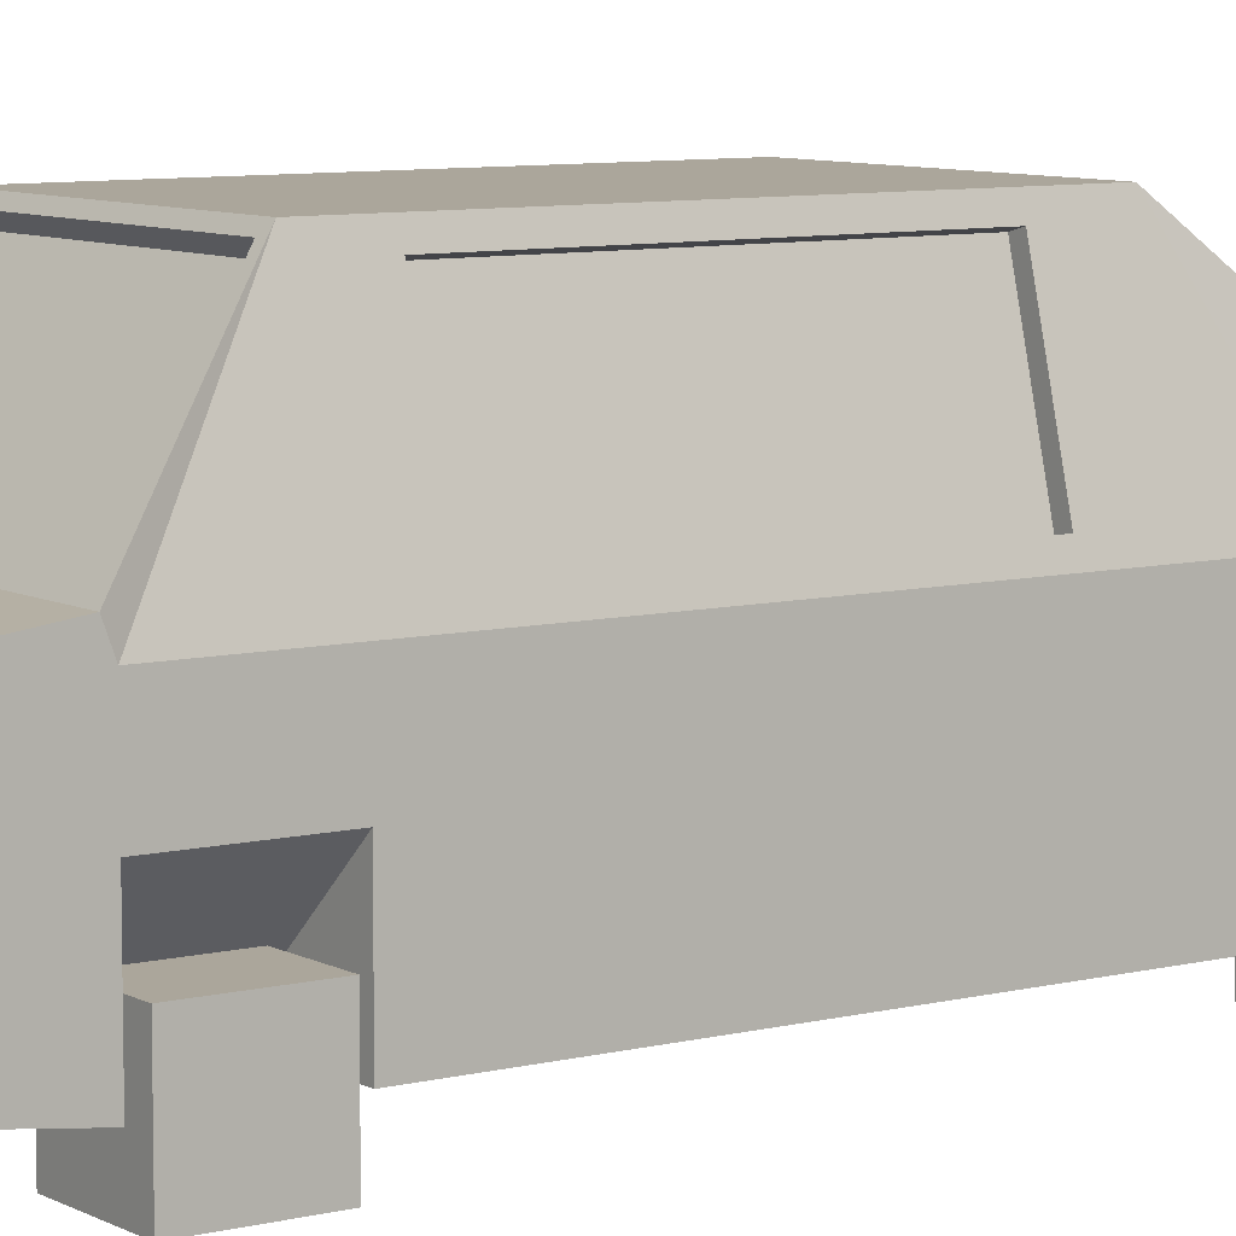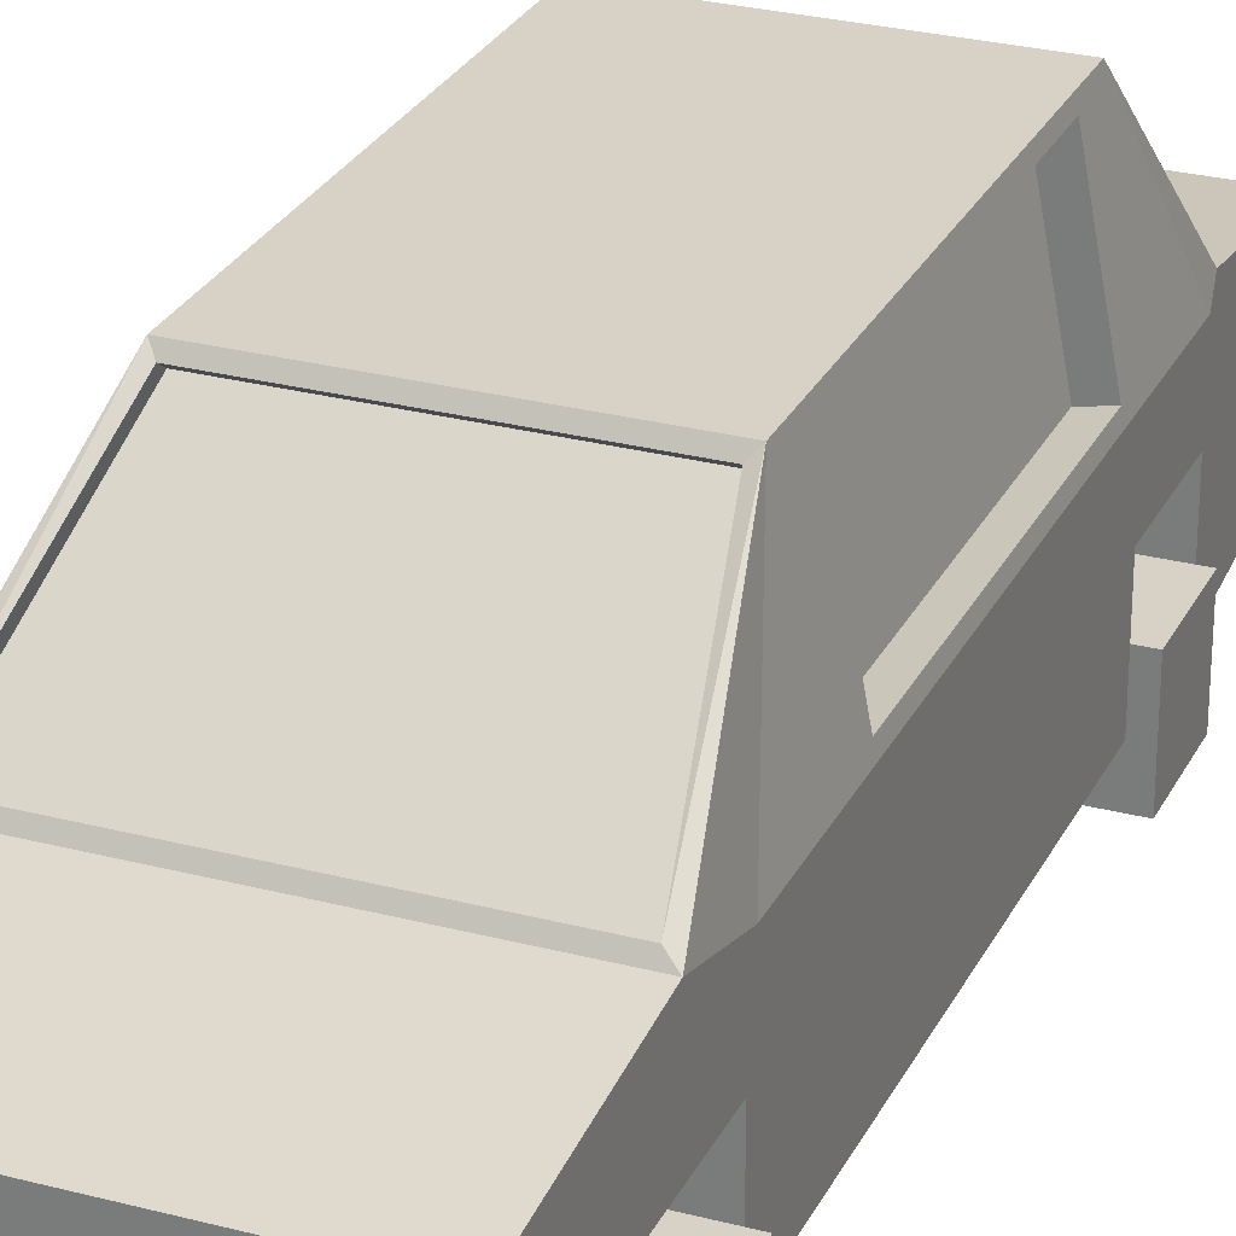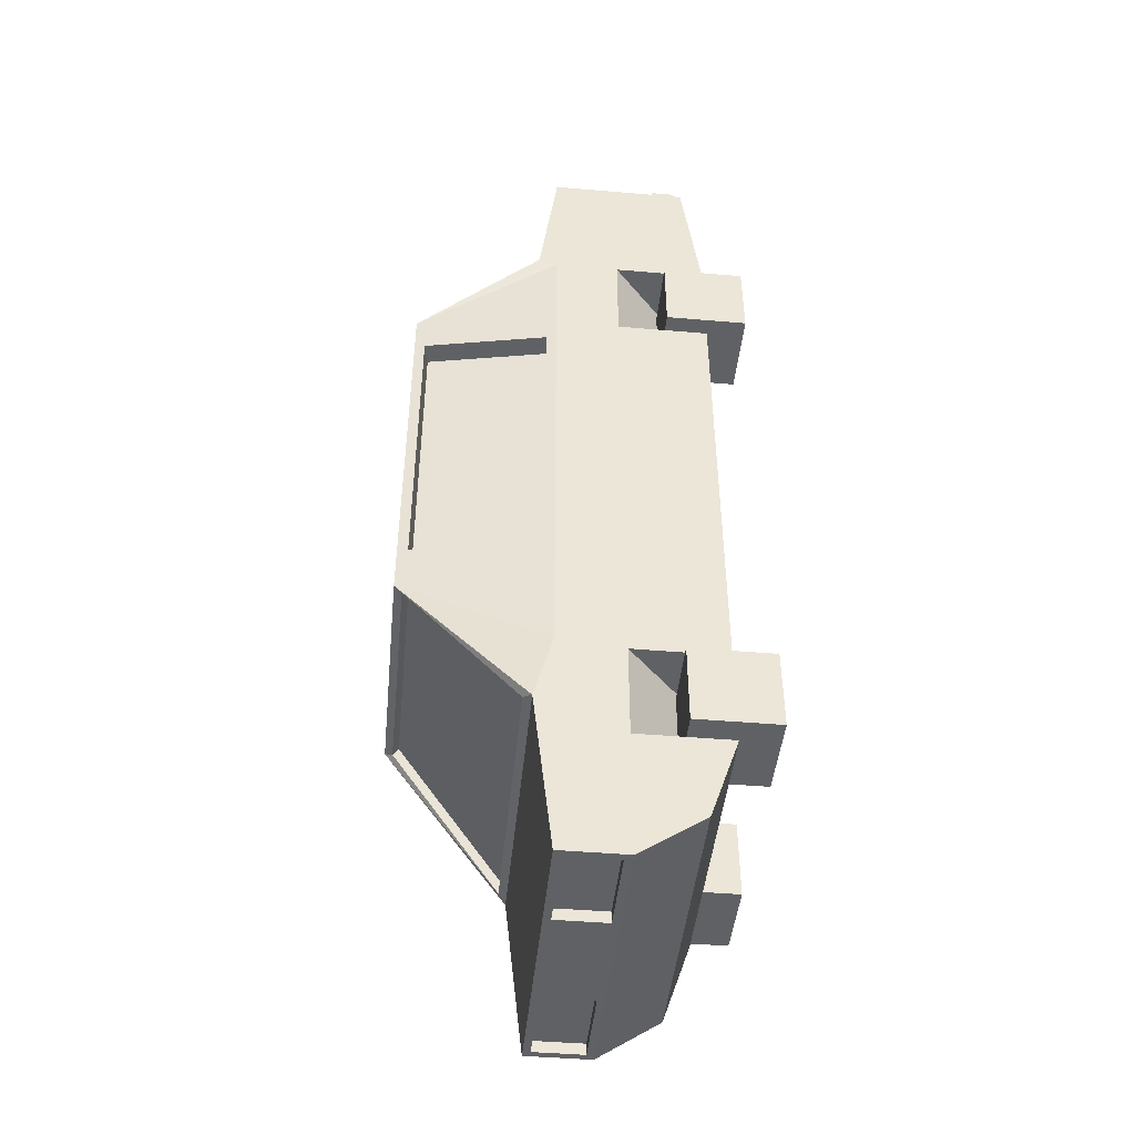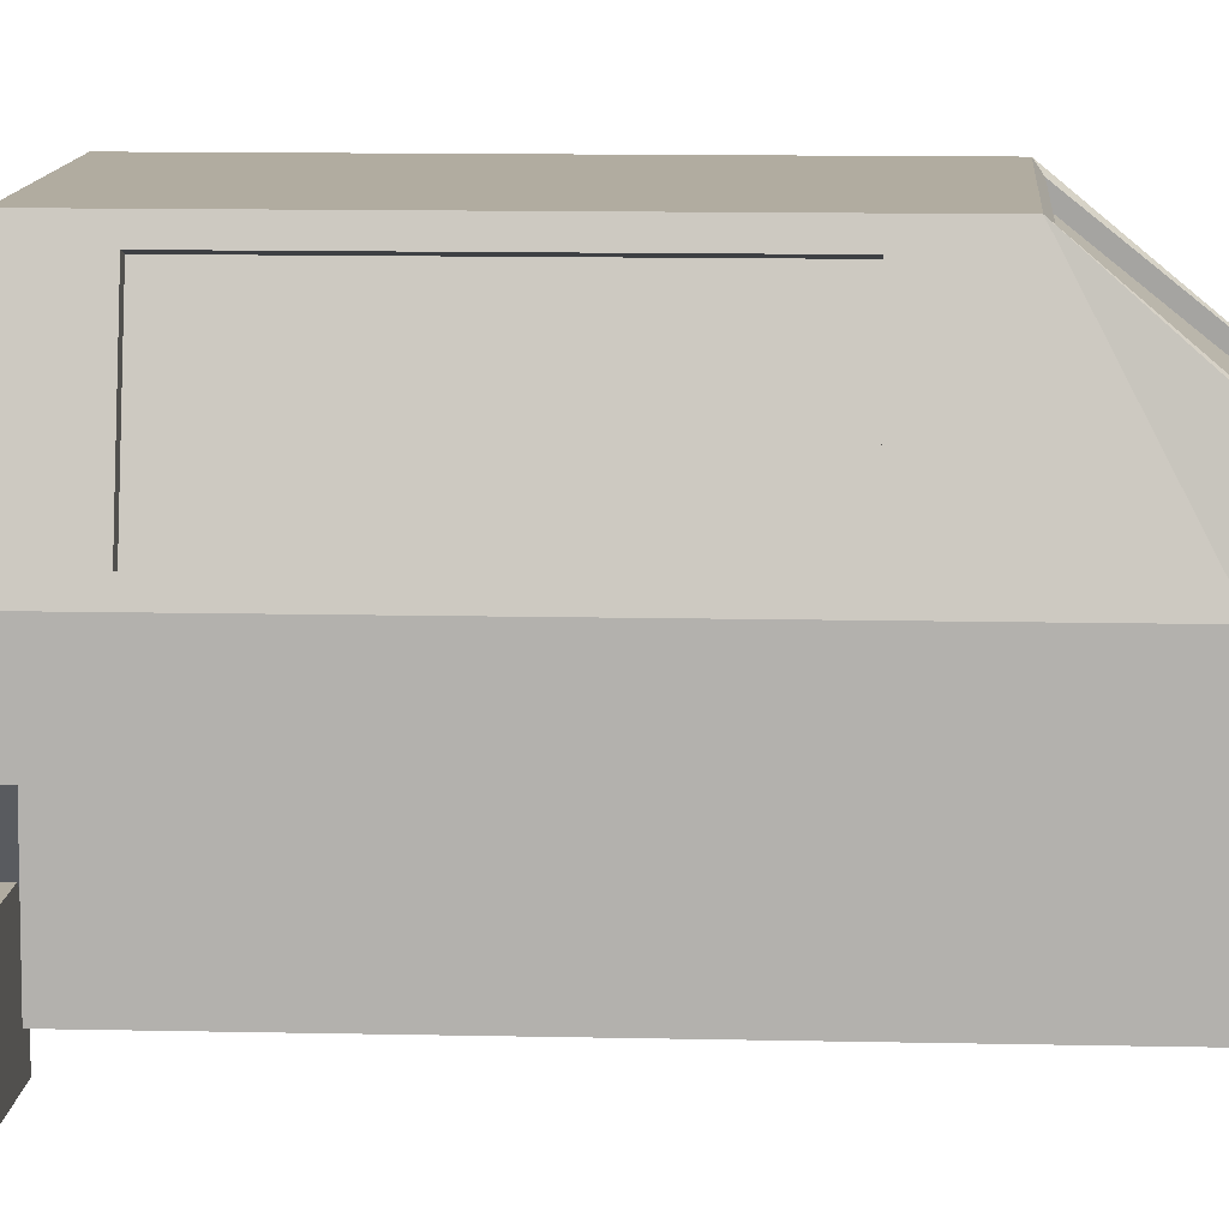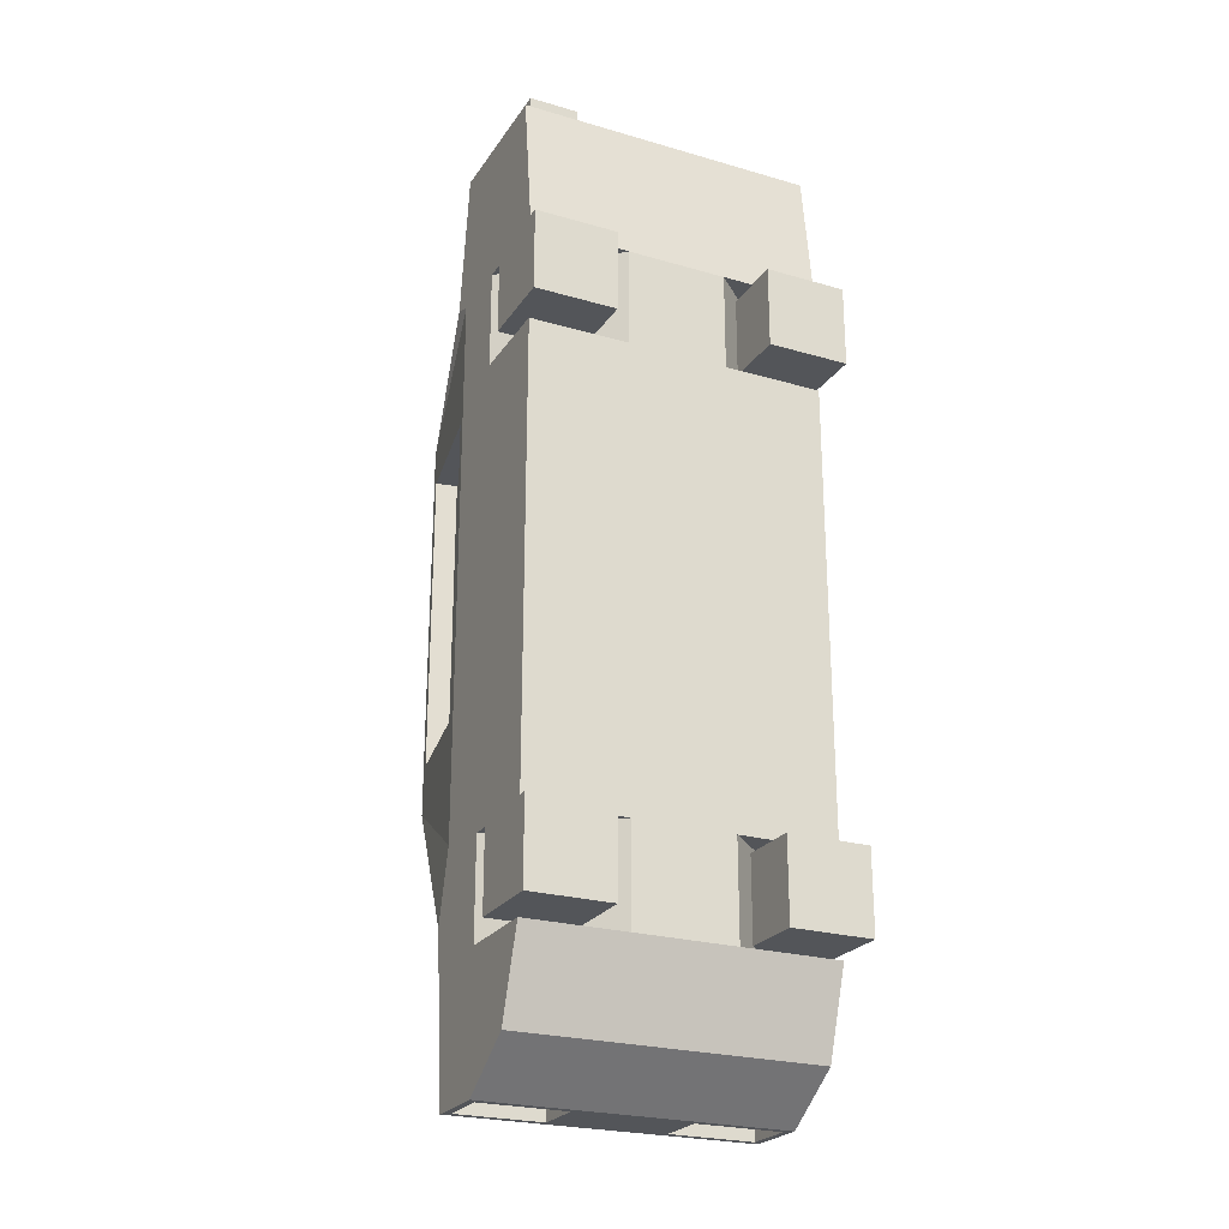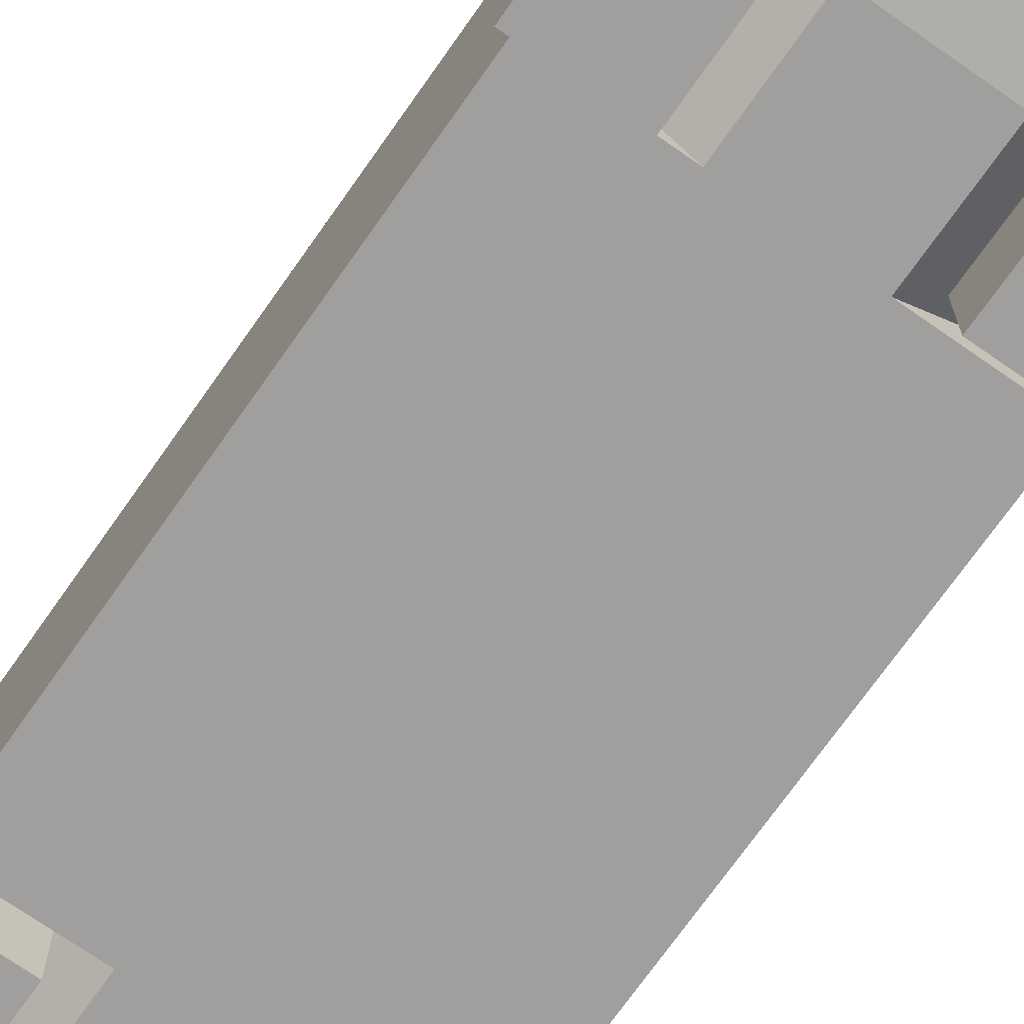
<metadata>
{"format":"obj","ext":"obj","renderer":"f3d","projection":"perspective","resolution":1024,"background":"white","views":[{"elev":7.9,"azim":55.0,"up":"+Y"},{"elev":27.4,"azim":-158.0,"up":"+Y"},{"elev":-45.6,"azim":-95.6,"up":"+Z"},{"elev":10.1,"azim":93.5,"up":"+Y"},{"elev":-24.3,"azim":-25.6,"up":"+Z"},{"elev":-71.4,"azim":-35.0,"up":"+Y"}]}
</metadata>
<code>
v -0.9476 0.3818 2.906
v -0.9395 1.43 1.937
v -1 0.4066 -2.988
v -0.9346 1.433 -2.152
v 1 0.337 2.906
v 0.9347 1.43 1.937
v 1 0.4066 -2.988
v 0.9294 1.433 -2.152
v -1 0.216 -0.4243
v -1 0.216 1.265
v -0.8317 2.148 1.101
v -0.8317 2.148 -0.4243
v 1 0.216 1.265
v 1 0.216 -0.4243
v 0.7759 2.118 -0.4243
v 0.7759 2.118 1.025
v -1 1.26 2.906
v -0.9518 1.212 -3.274
v 0.9518 1.212 -3.274
v 1 1.26 2.906
v 1 1.26 -0.4243
v 0.9744 1.358 1.025
v -0.9871 1.328 1.101
v -1 1.26 -0.4243
v -0.8317 2.148 -0.9092
v -0.7756 2.165 -1.253
v 1 0.216 -1.78
v 1 0.216 -2.429
v -1 0.216 -2.429
v -1 0.216 -1.78
v 0.7102 2.165 -1.253
v 0.7759 2.118 -0.8335
v 1 1.26 -1.722
v 0.9744 1.358 -0.8335
v -0.9871 1.328 -0.9092
v -1 1.26 -1.722
v -1 0.216 1.926
v 0.7132 2.169 1.392
v -0.7788 2.169 1.392
v 1 0.216 1.926
v -1 1.26 1.926
v 1 1.26 1.926
v -0.9518 0.8776 -3.274
v 0.9518 0.8776 -3.274
v 1 0.8294 2.906
v 1 0.8294 -0.4243
v 1 0.8294 1.265
v -1 0.8294 1.265
v -1 0.8294 -0.4243
v -0.9476 0.5385 2.906
v -1 0.8294 -1.78
v -1 0.8294 -2.429
v 1 0.8294 -2.429
v 1 0.8294 -1.78
v 1 0.8294 1.926
v -1 0.8294 1.926
v 0.3333 0.4066 -2.988
v -0.3333 0.4066 -2.988
v -0.3333 1.433 -2.152
v 0.3333 1.433 -2.152
v -0.6167 0.3818 2.906
v 0.3333 0.337 2.906
v 0.3333 1.43 1.937
v -0.3333 1.43 1.937
v -0.3333 2.216 -0.4243
v 0.3333 2.216 -0.4243
v -0.3333 2.216 1.265
v 0.3333 2.216 1.265
v 0.3333 0.216 -0.4243
v -0.3333 0.216 -0.4243
v 0.3333 0.216 1.265
v -0.3333 0.216 1.265
v 0.3333 1.26 2.906
v -0.3333 1.26 2.906
v -0.3815 1.212 -3.274
v 0.3815 1.212 -3.274
v 0.3333 0.216 -2.429
v -0.3333 0.216 -2.429
v 0.3333 0.216 -1.78
v -0.3333 0.216 -1.78
v -0.3333 2.165 -1.253
v 0.3333 2.165 -1.253
v -0.3333 2.216 -1.073
v 0.3333 2.216 -1.073
v -0.3333 2.169 1.392
v 0.3333 2.169 1.392
v 0.3333 0.216 1.926
v -0.3333 0.216 1.926
v -0.3815 0.8776 -3.274
v 0.3815 0.8776 -3.274
v 0.3333 0.8294 2.906
v -0.6167 0.5385 2.906
v 0.5039 -0.04347 1.88
v 0.5039 0.5019 1.88
v 0.5039 -0.04347 1.335
v 0.5039 0.5019 1.335
v 1.049 -0.04347 1.88
v 1.049 0.5019 1.88
v 1.049 -0.04347 1.335
v 1.049 0.5019 1.335
v 0.5039 -0.04347 -1.82
v 0.5039 0.5019 -1.82
v 0.5039 -0.04347 -2.366
v 0.5039 0.5019 -2.366
v 1.049 -0.04347 -1.82
v 1.049 0.5019 -1.82
v 1.049 -0.04347 -2.366
v 1.049 0.5019 -2.366
v -1.084 -0.04347 -1.82
v -1.084 0.5019 -1.82
v -1.084 -0.04347 -2.366
v -1.084 0.5019 -2.366
v -0.5383 -0.04347 -1.82
v -0.5383 0.5019 -1.82
v -0.5383 -0.04347 -2.366
v -0.5383 0.5019 -2.366
v -1.084 -0.04347 1.85
v -1.084 0.5019 1.85
v -1.084 -0.04347 1.305
v -1.084 0.5019 1.305
v -0.5383 -0.04347 1.85
v -0.5383 0.5019 1.85
v -0.5383 -0.04347 1.305
v -0.5383 0.5019 1.305
v 0.7503 2.216 -1.073
v 0.7503 2.216 -0.4243
v 0.7503 2.216 1.265
v 1 1.26 1.265
v 0.9744 1.358 -0.4243
v 1 1.26 -1.073
v 0.7039 2.099 -0.4243
v 0.9025 1.339 -0.4243
v 0.7039 2.099 -0.8335
v 0.7039 2.099 1.025
v 0.9025 1.339 1.025
v 0.9025 1.339 -0.8335
v -0.8189 2.216 -1.217
v -1 1.382 -2.188
v 0.3333 1.382 -2.188
v 1 1.382 -2.188
v 0.7503 2.216 -1.217
v 0.3333 2.216 -1.217
v -0.3333 1.382 -2.188
v -0.3333 2.216 -1.217
v 0.3333 1.395 -2.099
v 0.3333 2.128 -1.2
v -0.3333 1.395 -2.099
v -0.3333 2.128 -1.2
v -0.7756 2.128 -1.2
v -0.9346 1.395 -2.099
v 0.9294 1.395 -2.099
v 0.7102 2.128 -1.2
v -0.8189 2.216 1.265
v -0.8189 2.216 -0.4243
v -1 1.26 1.265
v -0.9871 1.328 -0.4243
v -0.8189 2.216 -1.073
v -1 1.26 -1.073
v -0.6925 2.122 -0.4243
v -0.8478 1.302 -0.4243
v -0.6925 2.122 1.101
v -0.8478 1.302 1.101
v -0.6925 2.122 -0.9092
v -0.8478 1.302 -0.9092
v 0.7503 2.216 1.357
v 1 1.383 1.971
v -0.3333 1.383 1.971
v -1 1.383 1.971
v -0.8189 2.216 1.357
v 0.3333 2.216 1.357
v 0.3333 1.383 1.971
v -0.3333 2.216 1.357
v 0.3333 2.107 1.308
v 0.3333 1.368 1.852
v -0.3333 2.107 1.308
v -0.3333 1.368 1.852
v 0.7132 2.107 1.308
v 0.9347 1.368 1.852
v -0.9395 1.368 1.852
v -0.7788 2.107 1.308
v 0.3333 1.26 -3.274
v 1 1.26 -3.274
v -1 1.26 -3.274
v -1 0.8294 -3.274
v 1 0.8294 -3.274
v 0.3333 0.8294 -3.274
v -0.3333 1.26 -3.274
v -0.3333 0.8294 -3.274
v 0.3815 1.212 -3.197
v 0.9518 1.212 -3.197
v -0.9518 1.212 -3.197
v -0.9518 0.8776 -3.197
v 0.9518 0.8776 -3.197
v 0.3815 0.8776 -3.197
v -0.3815 1.212 -3.197
v -0.3815 0.8776 -3.197
v -1 0.337 2.906
v -1 0.8294 2.906
v -0.3333 0.8294 2.906
v -0.3333 0.337 2.906
v -0.9476 0.3818 3.008
v -0.9476 0.5385 3.008
v -0.6167 0.5385 3.008
v -0.6167 0.3818 3.008
f 36 138 183
f 139 182 181
f 42 166 20
f 167 17 74
f 40 62 87
f 39 179 180
f 157 65 83
f 154 67 65
f 27 69 79
f 14 71 69
f 129 135 22
f 32 136 34
f 169 155 41
f 23 160 156
f 155 49 48
f 41 48 56
f 21 47 46
f 130 46 54
f 74 198 199
f 42 45 55
f 43 196 89
f 52 183 184
f 49 158 51
f 51 36 52
f 182 53 185
f 33 54 53
f 140 33 182
f 141 130 33
f 7 77 57
f 31 146 82
f 137 83 144
f 156 164 35
f 158 137 36
f 128 55 47
f 17 56 198
f 168 41 17
f 153 172 67
f 128 165 42
f 197 56 37
f 7 53 28
f 49 30 9
f 52 3 29
f 186 7 57
f 55 5 40
f 61 201 1
f 54 14 27
f 46 13 14
f 48 9 10
f 45 62 5
f 91 200 62
f 184 58 3
f 188 57 58
f 71 88 72
f 68 165 127
f 67 170 68
f 142 125 141
f 144 84 142
f 59 145 60
f 82 148 81
f 77 80 78
f 58 29 3
f 57 78 58
f 76 194 90
f 187 186 188
f 20 91 45
f 73 199 91
f 70 10 9
f 69 72 70
f 80 9 30
f 79 70 80
f 66 127 126
f 65 68 66
f 84 126 125
f 83 66 84
f 6 174 63
f 39 175 85
f 88 197 37
f 87 200 88
f 166 73 20
f 171 74 73
f 138 187 183
f 143 181 187
f 52 80 51
f 29 78 52
f 30 51 80
f 48 88 56
f 37 56 88
f 72 48 10
f 79 53 54
f 27 79 54
f 28 53 77
f 87 47 55
f 13 47 71
f 40 87 55
f 94 95 93
f 96 99 95
f 100 97 99
f 98 93 97
f 99 93 95
f 96 98 100
f 102 103 101
f 104 107 103
f 108 105 107
f 106 101 105
f 107 101 103
f 104 106 108
f 110 111 109
f 112 115 111
f 116 113 115
f 114 109 113
f 115 109 111
f 112 114 116
f 118 119 117
f 120 123 119
f 124 121 123
f 122 117 121
f 123 117 119
f 120 122 124
f 32 126 15
f 16 126 127
f 16 128 22
f 22 21 129
f 34 21 130
f 34 125 32
f 133 132 136
f 131 135 132
f 16 131 15
f 34 132 129
f 22 134 16
f 15 133 32
f 4 137 26
f 8 139 60
f 8 141 140
f 31 142 141
f 4 143 138
f 60 143 59
f 26 144 81
f 81 142 82
f 147 149 148
f 145 152 151
f 147 146 145
f 60 151 8
f 81 149 26
f 59 150 147
f 31 151 152
f 26 150 4
f 11 154 12
f 23 153 11
f 23 24 155
f 25 154 157
f 35 24 156
f 25 158 35
f 161 160 162
f 159 164 160
f 12 161 11
f 25 164 163
f 25 159 12
f 11 162 23
f 6 165 38
f 2 167 64
f 2 169 168
f 38 170 86
f 6 171 166
f 64 171 63
f 39 172 169
f 86 172 85
f 180 176 175
f 177 174 178
f 175 174 173
f 38 178 6
f 85 173 86
f 63 176 64
f 86 177 38
f 64 179 2
f 76 182 19
f 43 183 18
f 19 185 44
f 44 186 90
f 18 187 75
f 89 184 43
f 75 188 89
f 90 181 76
f 189 193 194
f 191 196 192
f 90 193 44
f 18 192 43
f 89 195 75
f 75 191 18
f 44 190 19
f 19 189 76
f 50 197 1
f 92 198 50
f 61 197 200
f 92 200 199
f 203 201 204
f 1 202 50
f 92 204 61
f 50 203 92
f 36 137 138
f 139 140 182
f 42 165 166
f 167 168 17
f 40 5 62
f 39 2 179
f 157 154 65
f 154 153 67
f 27 14 69
f 14 13 71
f 129 132 135
f 32 133 136
f 169 153 155
f 23 162 160
f 155 24 49
f 41 155 48
f 21 128 47
f 130 21 46
f 74 17 198
f 42 20 45
f 43 192 196
f 52 36 183
f 49 24 158
f 51 158 36
f 182 33 53
f 33 130 54
f 140 141 33
f 141 125 130
f 7 28 77
f 31 152 146
f 137 157 83
f 156 160 164
f 158 157 137
f 128 42 55
f 17 41 56
f 168 169 41
f 153 169 172
f 128 127 165
f 197 198 56
f 7 185 53
f 49 51 30
f 52 184 3
f 186 185 7
f 55 45 5
f 61 204 201
f 54 46 14
f 46 47 13
f 48 49 9
f 45 91 62
f 91 199 200
f 184 188 58
f 188 186 57
f 71 87 88
f 68 170 165
f 67 172 170
f 142 84 125
f 144 83 84
f 59 147 145
f 82 146 148
f 77 79 80
f 58 78 29
f 57 77 78
f 76 189 194
f 187 181 186
f 20 73 91
f 73 74 199
f 70 72 10
f 69 71 72
f 80 70 9
f 79 69 70
f 66 68 127
f 65 67 68
f 84 66 126
f 83 65 66
f 6 178 174
f 39 180 175
f 88 200 197
f 87 62 200
f 166 171 73
f 171 167 74
f 138 143 187
f 143 139 181
f 52 78 80
f 48 72 88
f 79 77 53
f 87 71 47
f 94 96 95
f 96 100 99
f 100 98 97
f 98 94 93
f 99 97 93
f 96 94 98
f 102 104 103
f 104 108 107
f 108 106 105
f 106 102 101
f 107 105 101
f 104 102 106
f 110 112 111
f 112 116 115
f 116 114 113
f 114 110 109
f 115 113 109
f 112 110 114
f 118 120 119
f 120 124 123
f 124 122 121
f 122 118 117
f 123 121 117
f 120 118 122
f 32 125 126
f 16 15 126
f 16 127 128
f 22 128 21
f 34 129 21
f 34 130 125
f 133 131 132
f 131 134 135
f 16 134 131
f 34 136 132
f 22 135 134
f 15 131 133
f 4 138 137
f 8 140 139
f 8 31 141
f 31 82 142
f 4 59 143
f 60 139 143
f 26 137 144
f 81 144 142
f 147 150 149
f 145 146 152
f 147 148 146
f 60 145 151
f 81 148 149
f 59 4 150
f 31 8 151
f 26 149 150
f 11 153 154
f 23 155 153
f 23 156 24
f 25 12 154
f 35 158 24
f 25 157 158
f 161 159 160
f 159 163 164
f 12 159 161
f 25 35 164
f 25 163 159
f 11 161 162
f 6 166 165
f 2 168 167
f 2 39 169
f 38 165 170
f 6 63 171
f 64 167 171
f 39 85 172
f 86 170 172
f 180 179 176
f 177 173 174
f 175 176 174
f 38 177 178
f 85 175 173
f 63 174 176
f 86 173 177
f 64 176 179
f 76 181 182
f 43 184 183
f 19 182 185
f 44 185 186
f 18 183 187
f 89 188 184
f 75 187 188
f 90 186 181
f 189 190 193
f 191 195 196
f 90 194 193
f 18 191 192
f 89 196 195
f 75 195 191
f 44 193 190
f 19 190 189
f 50 198 197
f 92 199 198
f 61 1 197
f 92 61 200
f 203 202 201
f 1 201 202
f 92 203 204
f 50 202 203

</code>
